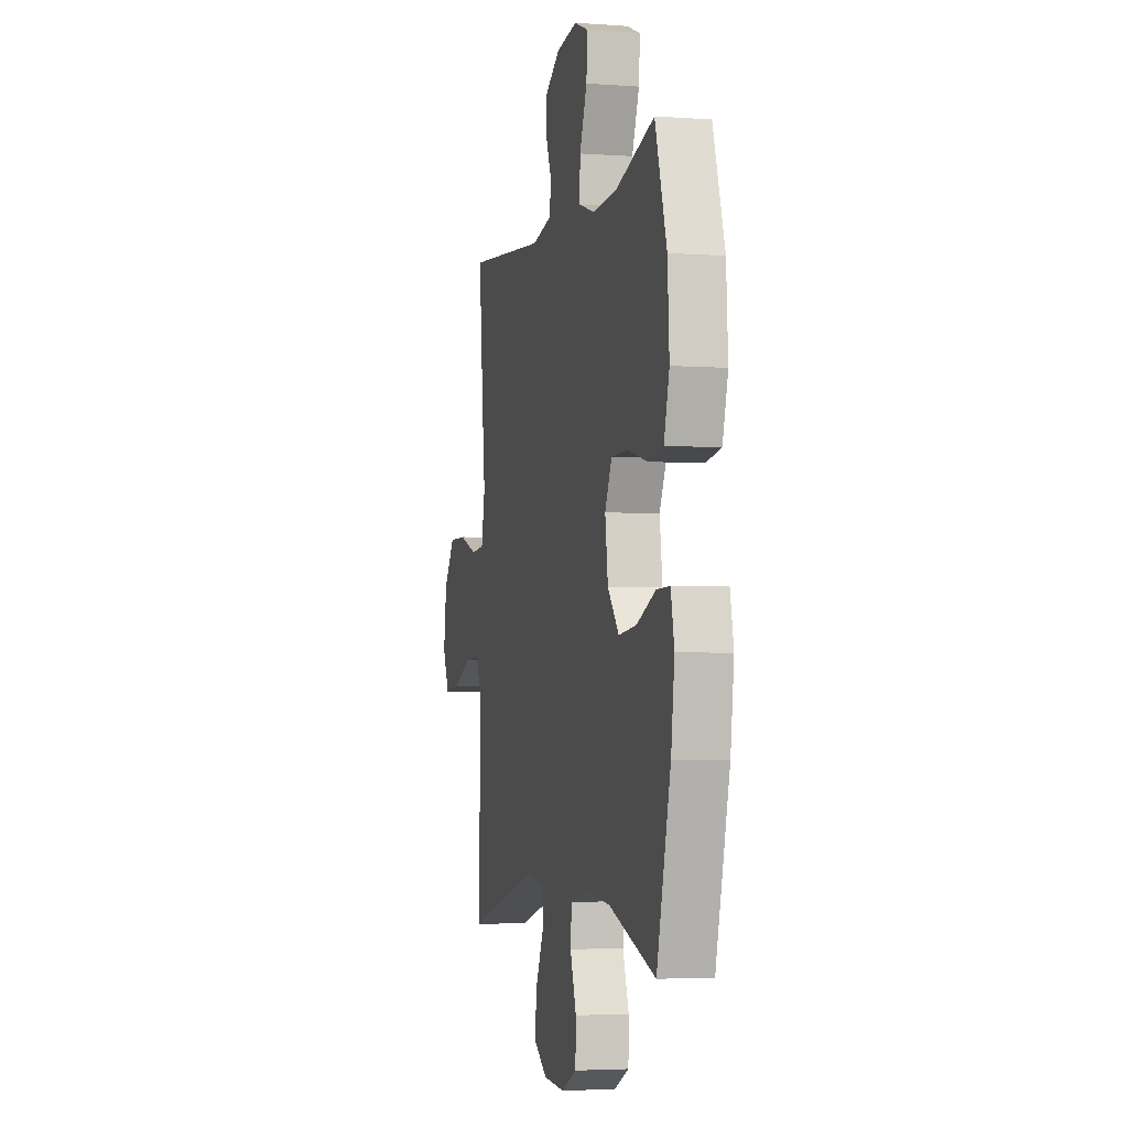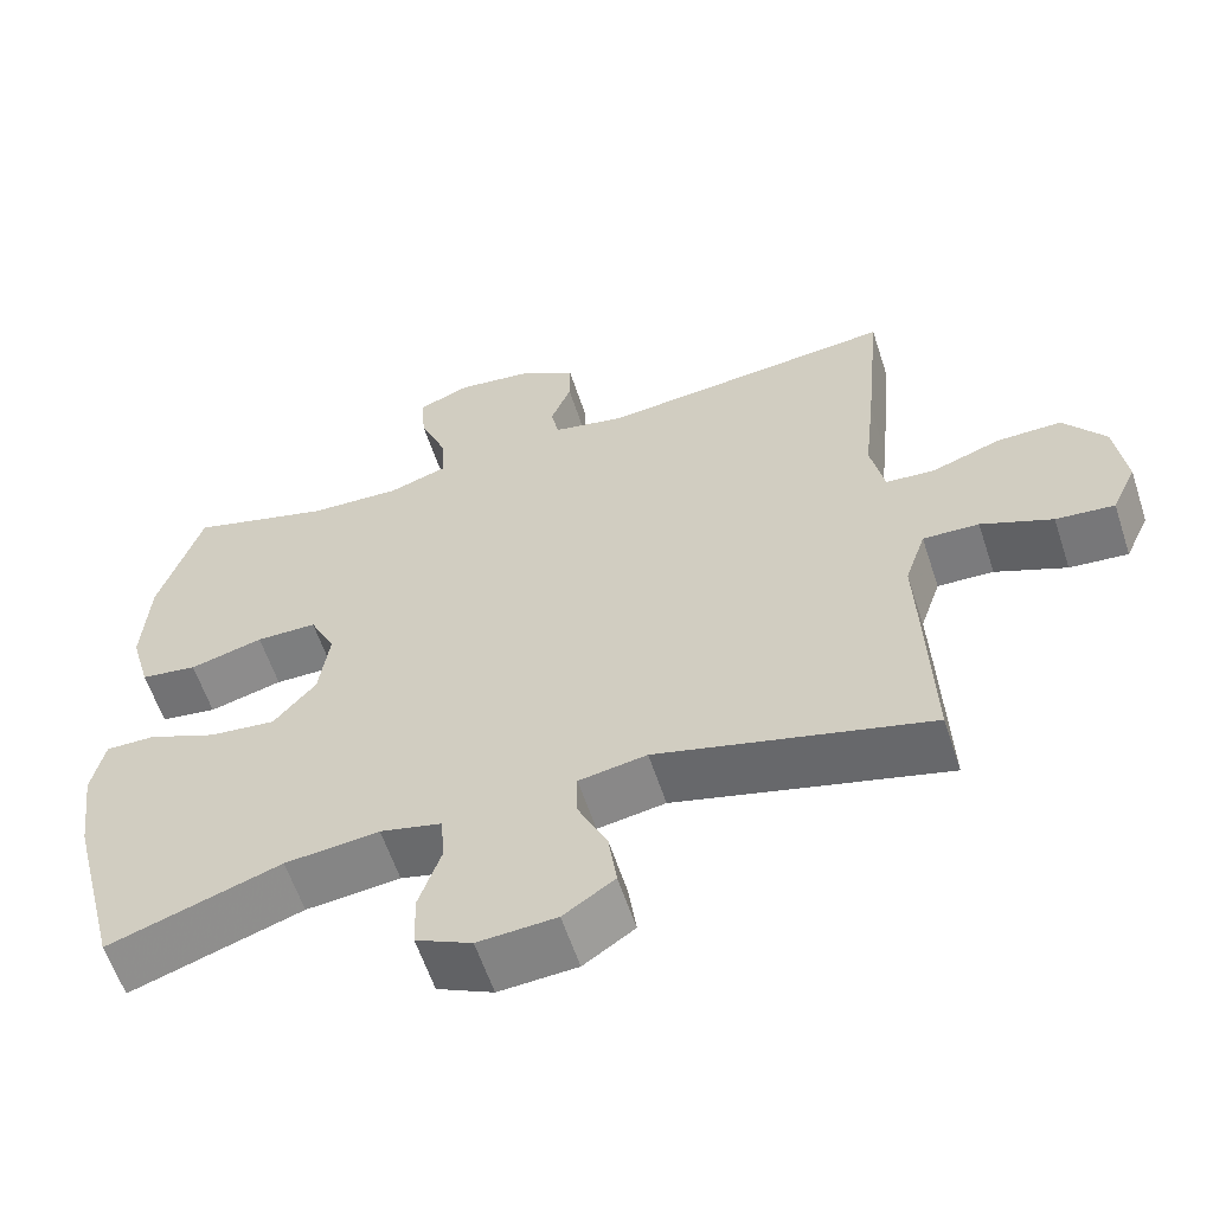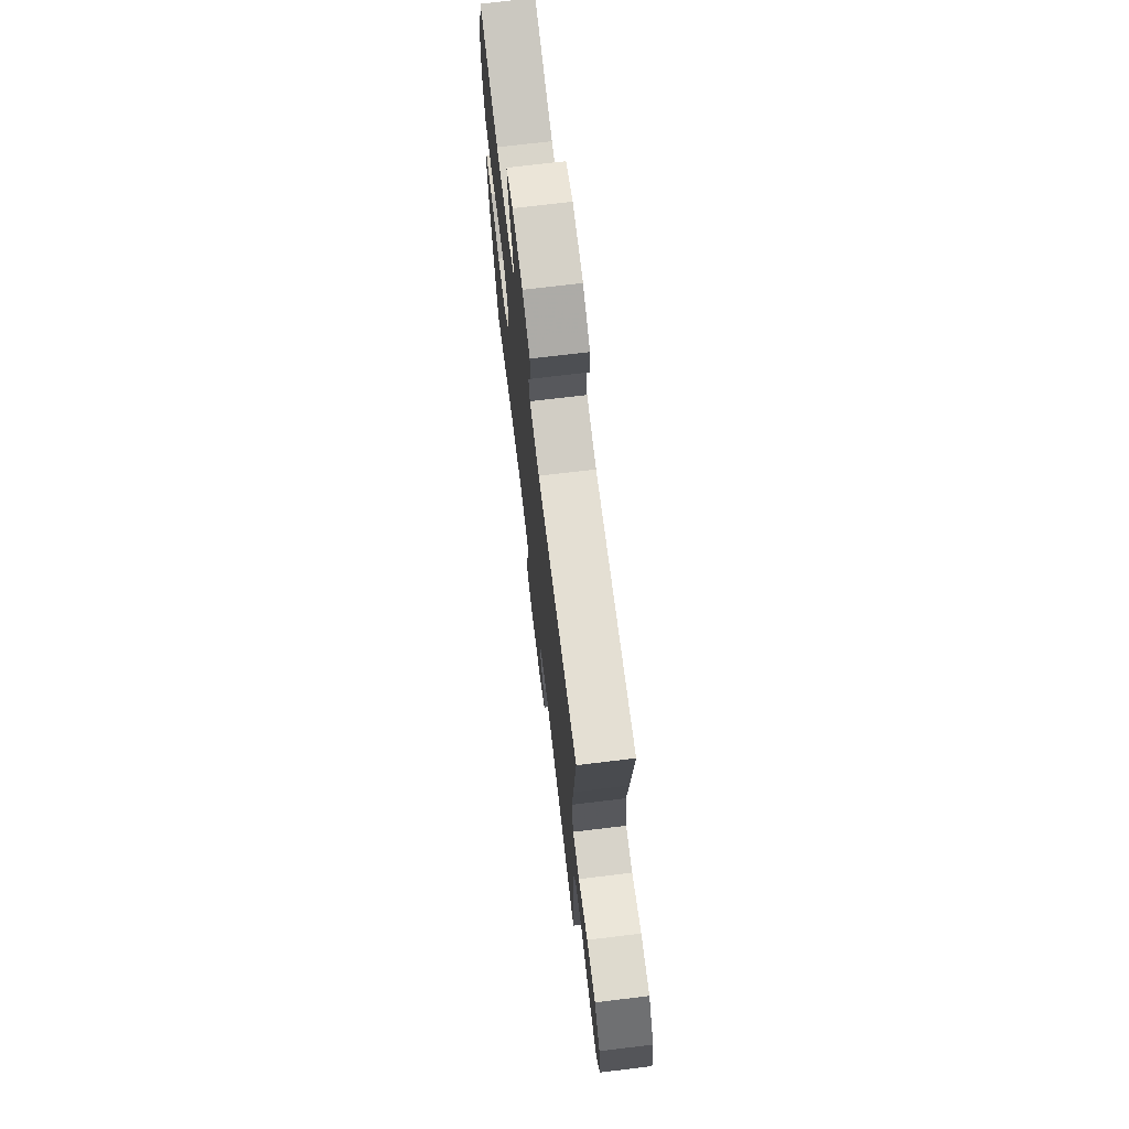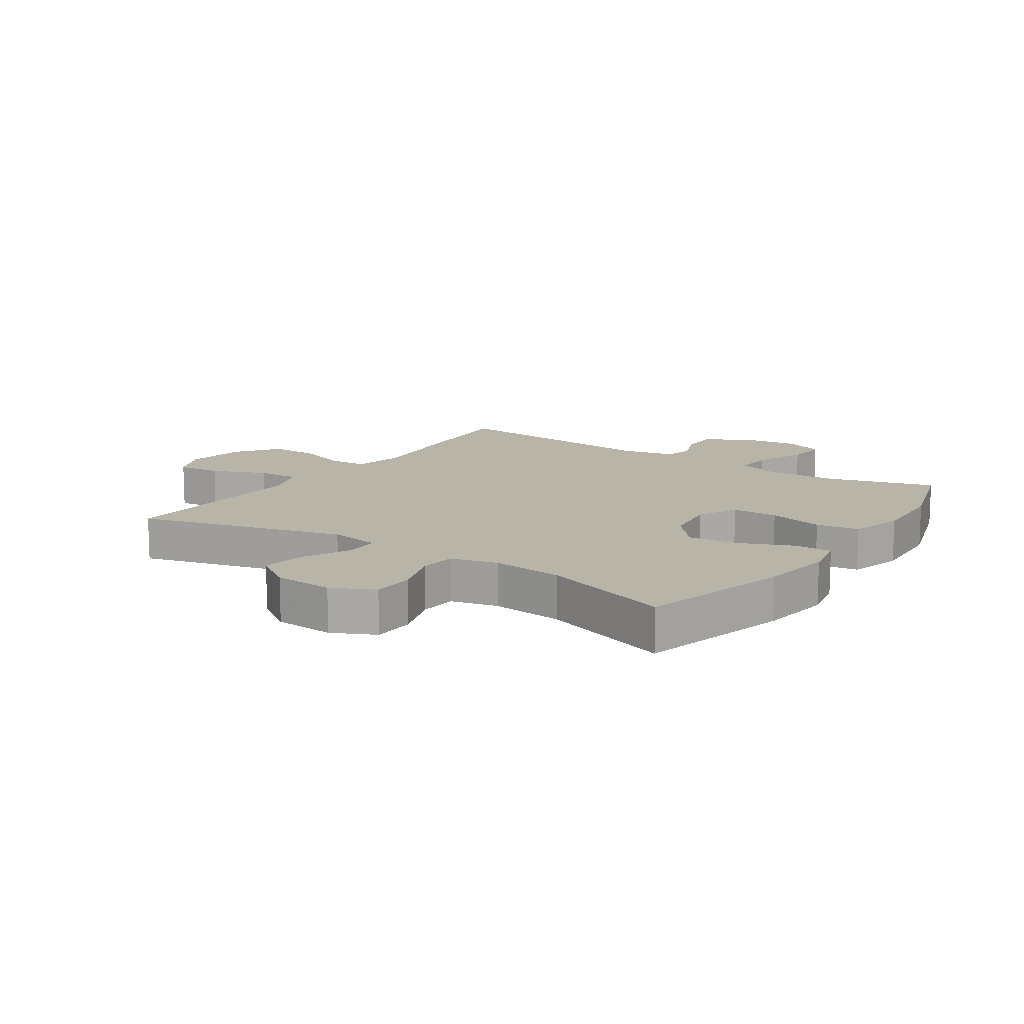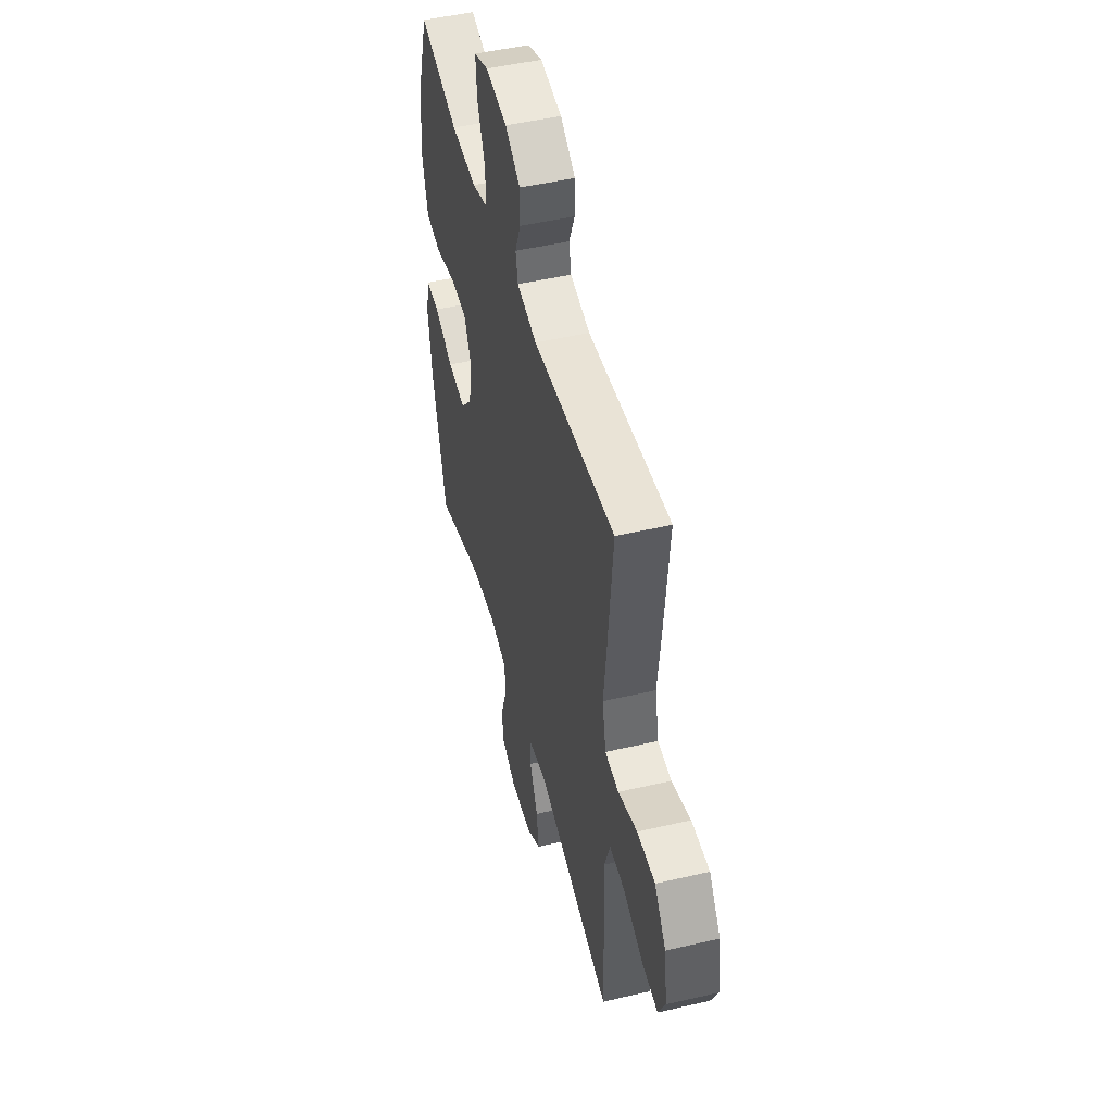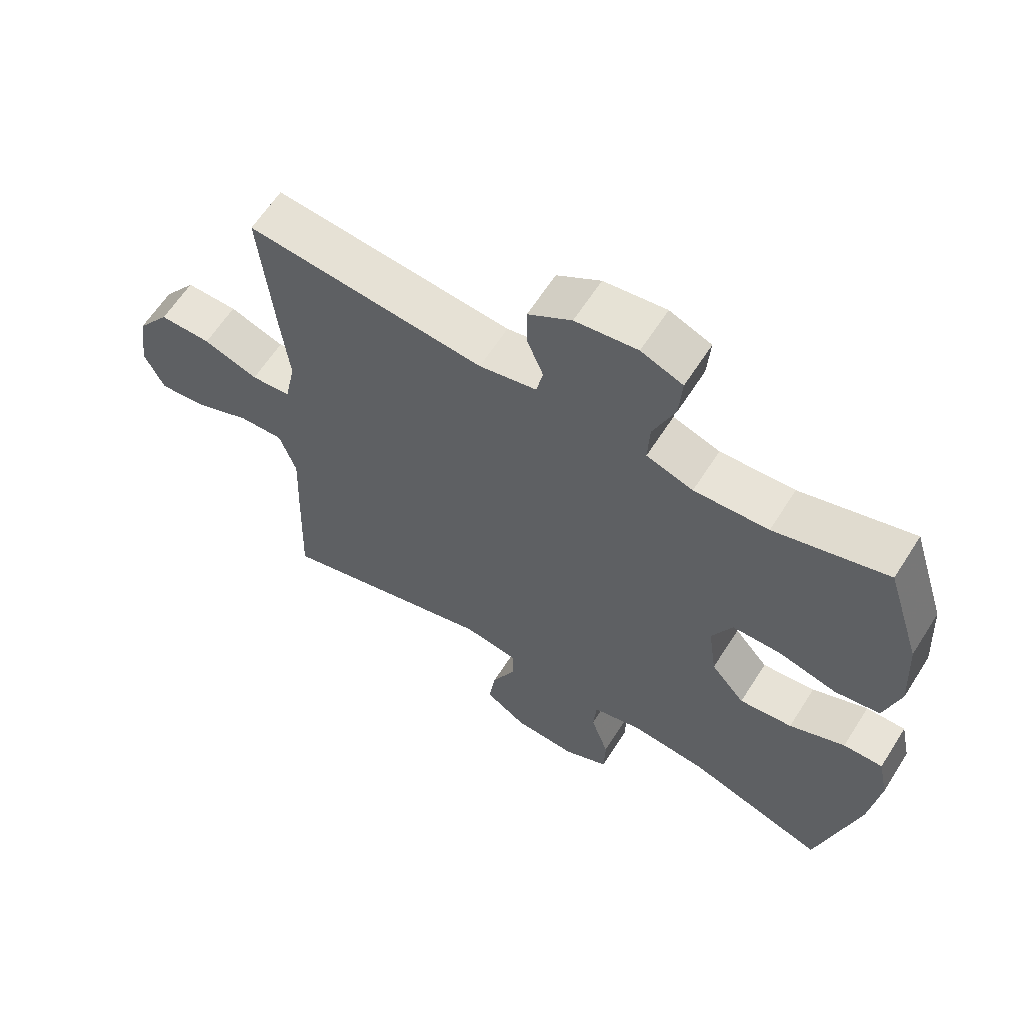
<metadata>
{"format":"obj","ext":"obj","renderer":"f3d","projection":"perspective","resolution":1024,"background":"white","views":[{"elev":-3.8,"azim":-103.5,"up":"+Z"},{"elev":-59.6,"azim":18.1,"up":"+Z"},{"elev":71.9,"azim":83.1,"up":"+Z"},{"elev":13.0,"azim":-145.9,"up":"+Y"},{"elev":48.5,"azim":75.4,"up":"+Z"},{"elev":62.2,"azim":-147.6,"up":"+Z"}]}
</metadata>
<code>
v -0.5 0.07 0.5
v -0.323 0.07 0.449
v -0.207 0.07 0.443
v -0.134 0.07 0.467
v -0.137 0.07 0.533
v -0.171 0.07 0.617
v -0.176 0.07 0.686
v -0.111 0.07 0.712
v -0.014 0.07 0.699
v 0.054 0.07 0.656
v 0.054 0.07 0.594
v 0.028 0.07 0.53
v 0.038 0.07 0.482
v 0.128 0.07 0.463
v 0.5 0.07 0.5
v 0.479 0.07 0.278
v 0.465 0.07 0.15
v 0.482 0.07 0.066
v 0.544 0.07 0.061
v 0.63 0.07 0.091
v 0.711 0.07 0.092
v 0.763 0.07 0.021
v 0.777 0.07 -0.08
v 0.746 0.07 -0.147
v 0.673 0.07 -0.14
v 0.584 0.07 -0.102
v 0.514 0.07 -0.099
v 0.488 0.07 -0.176
v 0.493 0.07 -0.299
v 0.5 0.07 -0.5
v 0.16 0.07 -0.409
v 0.075 0.07 -0.423
v 0.075 0.07 -0.48
v 0.112 0.07 -0.56
v 0.122 0.07 -0.633
v 0.058 0.07 -0.676
v -0.04 0.07 -0.682
v -0.11 0.07 -0.648
v -0.112 0.07 -0.578
v -0.084 0.07 -0.496
v -0.089 0.07 -0.435
v -0.166 0.07 -0.416
v -0.284 0.07 -0.428
v -0.5 0.07 -0.5
v -0.564 0.07 -0.25
v -0.58 0.07 -0.129
v -0.564 0.07 -0.053
v -0.502 0.07 -0.054
v -0.415 0.07 -0.091
v -0.332 0.07 -0.1
v -0.279 0.07 -0.038
v -0.266 0.07 0.055
v -0.298 0.07 0.121
v -0.374 0.07 0.122
v -0.466 0.07 0.098
v -0.537 0.07 0.109
v -0.562 0.07 0.198
v -0.554 0.07 0.329
v -0.5 0 0.5
v -0.323 0 0.449
v -0.207 0 0.443
v -0.134 0 0.467
v -0.137 0 0.533
v -0.171 0 0.617
v -0.176 0 0.686
v -0.111 0 0.712
v -0.014 0 0.699
v 0.054 0 0.656
v 0.054 0 0.594
v 0.028 0 0.53
v 0.038 0 0.482
v 0.128 0 0.463
v 0.5 0 0.5
v 0.479 0 0.278
v 0.465 0 0.15
v 0.482 0 0.066
v 0.544 0 0.061
v 0.63 0 0.091
v 0.711 0 0.092
v 0.763 0 0.021
v 0.777 0 -0.08
v 0.746 0 -0.147
v 0.673 0 -0.14
v 0.584 0 -0.102
v 0.514 0 -0.099
v 0.488 0 -0.176
v 0.493 0 -0.299
v 0.5 0 -0.5
v 0.16 0 -0.409
v 0.075 0 -0.423
v 0.075 0 -0.48
v 0.112 0 -0.56
v 0.122 0 -0.633
v 0.058 0 -0.676
v -0.04 0 -0.682
v -0.11 0 -0.648
v -0.112 0 -0.578
v -0.084 0 -0.496
v -0.089 0 -0.435
v -0.166 0 -0.416
v -0.284 0 -0.428
v -0.5 0 -0.5
v -0.564 0 -0.25
v -0.58 0 -0.129
v -0.564 0 -0.053
v -0.502 0 -0.054
v -0.415 0 -0.091
v -0.332 0 -0.1
v -0.279 0 -0.038
v -0.266 0 0.055
v -0.298 0 0.121
v -0.374 0 0.122
v -0.466 0 0.098
v -0.537 0 0.109
v -0.562 0 0.198
v -0.554 0 0.329
f 58 1 2
f 57 58 2
f 56 57 2
f 55 56 2
f 54 55 2
f 53 54 2 3
f 52 53 3 4
f 51 52 4
f 47 48 49
f 46 47 49
f 45 46 49
f 44 45 49
f 43 44 49
f 42 43 49 50
f 41 42 50 51
f 38 39 40
f 37 38 40
f 36 37 40
f 35 36 40
f 34 35 40
f 33 34 40
f 32 33 40 41
f 41 51 4
f 32 41 4
f 31 32 4
f 31 4 5
f 30 31 5
f 29 30 5
f 28 29 5
f 24 25 26
f 23 24 26
f 22 23 26
f 21 22 26
f 20 21 26
f 19 20 26
f 18 19 26 27
f 28 5 6
f 27 28 6
f 18 27 6
f 17 18 6
f 14 15 16 17
f 10 11 12
f 9 10 12
f 8 9 12
f 7 8 12
f 6 7 12
f 6 12 13
f 17 6 13
f 13 14 17
f 60 59 116
f 60 116 115
f 60 115 114
f 60 114 113
f 60 113 112
f 61 60 112 111
f 62 61 111 110
f 62 110 109
f 107 106 105
f 107 105 104
f 107 104 103
f 107 103 102
f 107 102 101
f 108 107 101 100
f 109 108 100 99
f 98 97 96
f 98 96 95
f 98 95 94
f 98 94 93
f 98 93 92
f 98 92 91
f 99 98 91 90
f 62 109 99
f 62 99 90
f 62 90 89
f 63 62 89
f 63 89 88
f 63 88 87
f 63 87 86
f 84 83 82
f 84 82 81
f 84 81 80
f 84 80 79
f 84 79 78
f 84 78 77
f 85 84 77 76
f 64 63 86
f 64 86 85
f 64 85 76
f 64 76 75
f 75 74 73 72
f 70 69 68
f 70 68 67
f 70 67 66
f 70 66 65
f 70 65 64
f 71 70 64
f 71 64 75
f 75 72 71
f 1 59 60 2
f 2 60 61 3
f 3 61 62 4
f 4 62 63 5
f 5 63 64 6
f 6 64 65 7
f 7 65 66 8
f 8 66 67 9
f 9 67 68 10
f 10 68 69 11
f 11 69 70 12
f 12 70 71 13
f 13 71 72 14
f 14 72 73 15
f 15 73 74 16
f 16 74 75 17
f 17 75 76 18
f 18 76 77 19
f 19 77 78 20
f 20 78 79 21
f 21 79 80 22
f 22 80 81 23
f 23 81 82 24
f 24 82 83 25
f 25 83 84 26
f 26 84 85 27
f 27 85 86 28
f 28 86 87 29
f 29 87 88 30
f 30 88 89 31
f 31 89 90 32
f 32 90 91 33
f 33 91 92 34
f 34 92 93 35
f 35 93 94 36
f 36 94 95 37
f 37 95 96 38
f 38 96 97 39
f 39 97 98 40
f 40 98 99 41
f 41 99 100 42
f 42 100 101 43
f 43 101 102 44
f 44 102 103 45
f 45 103 104 46
f 46 104 105 47
f 47 105 106 48
f 48 106 107 49
f 49 107 108 50
f 50 108 109 51
f 51 109 110 52
f 52 110 111 53
f 53 111 112 54
f 54 112 113 55
f 55 113 114 56
f 56 114 115 57
f 57 115 116 58
f 58 116 59 1

</code>
